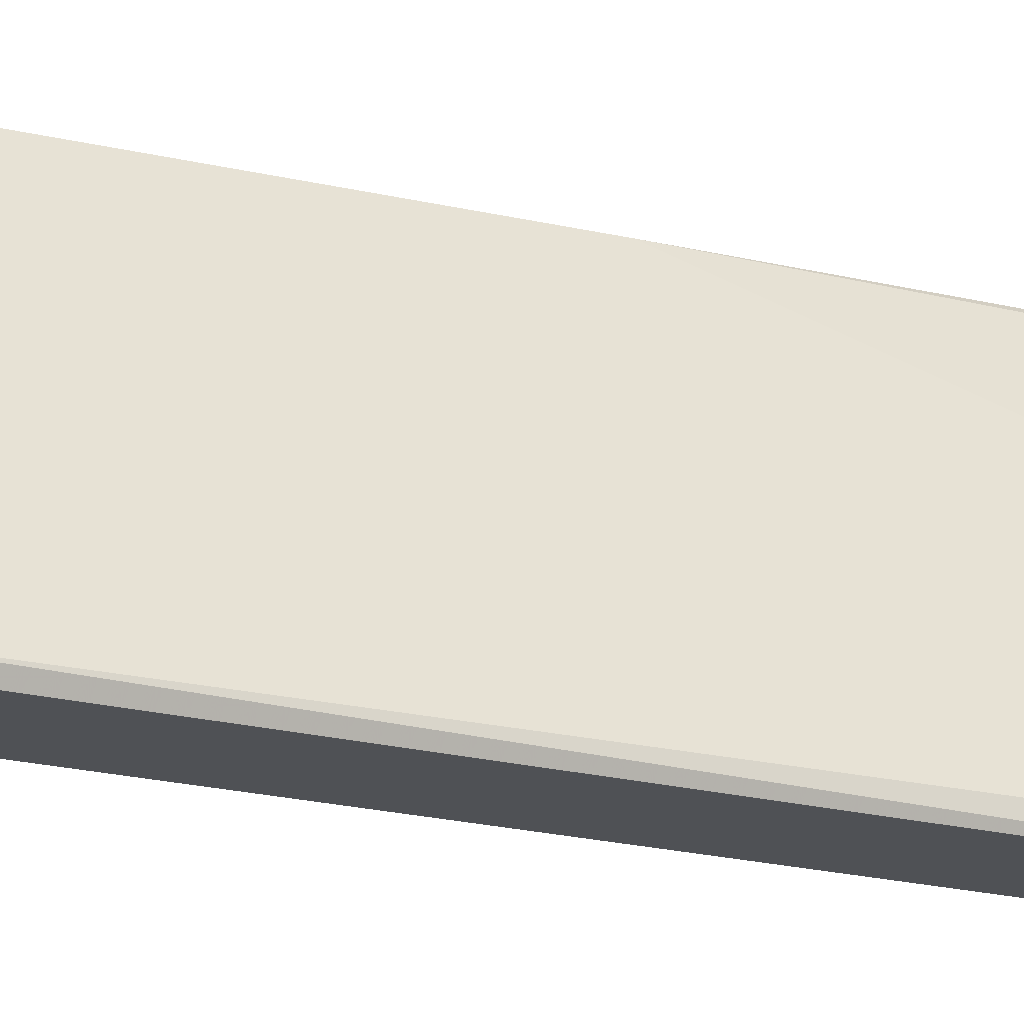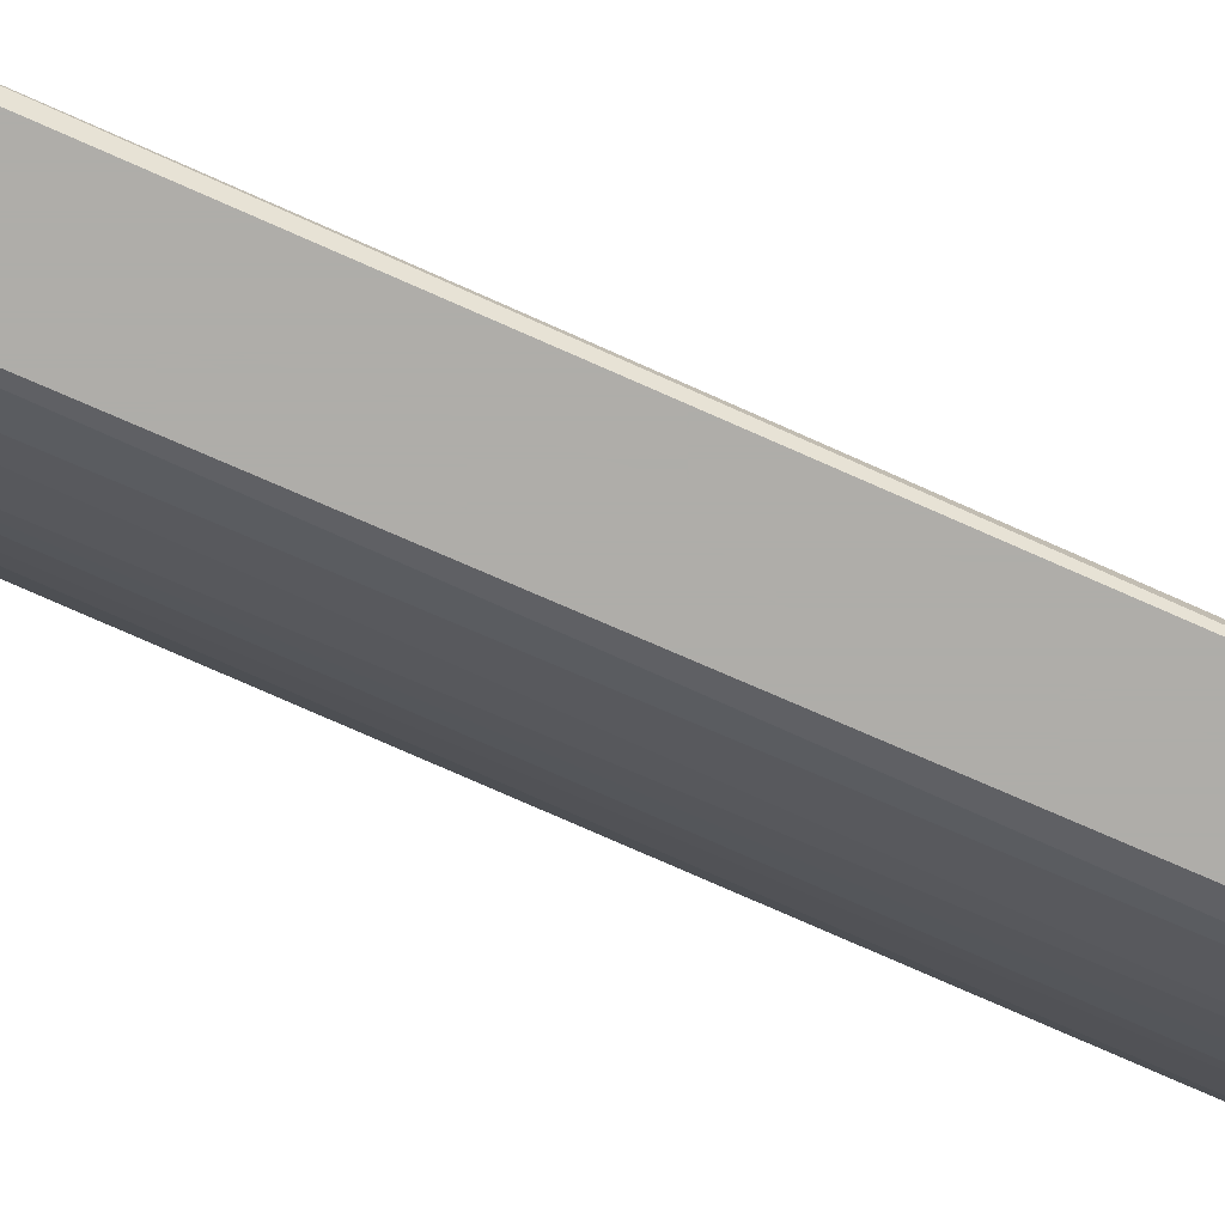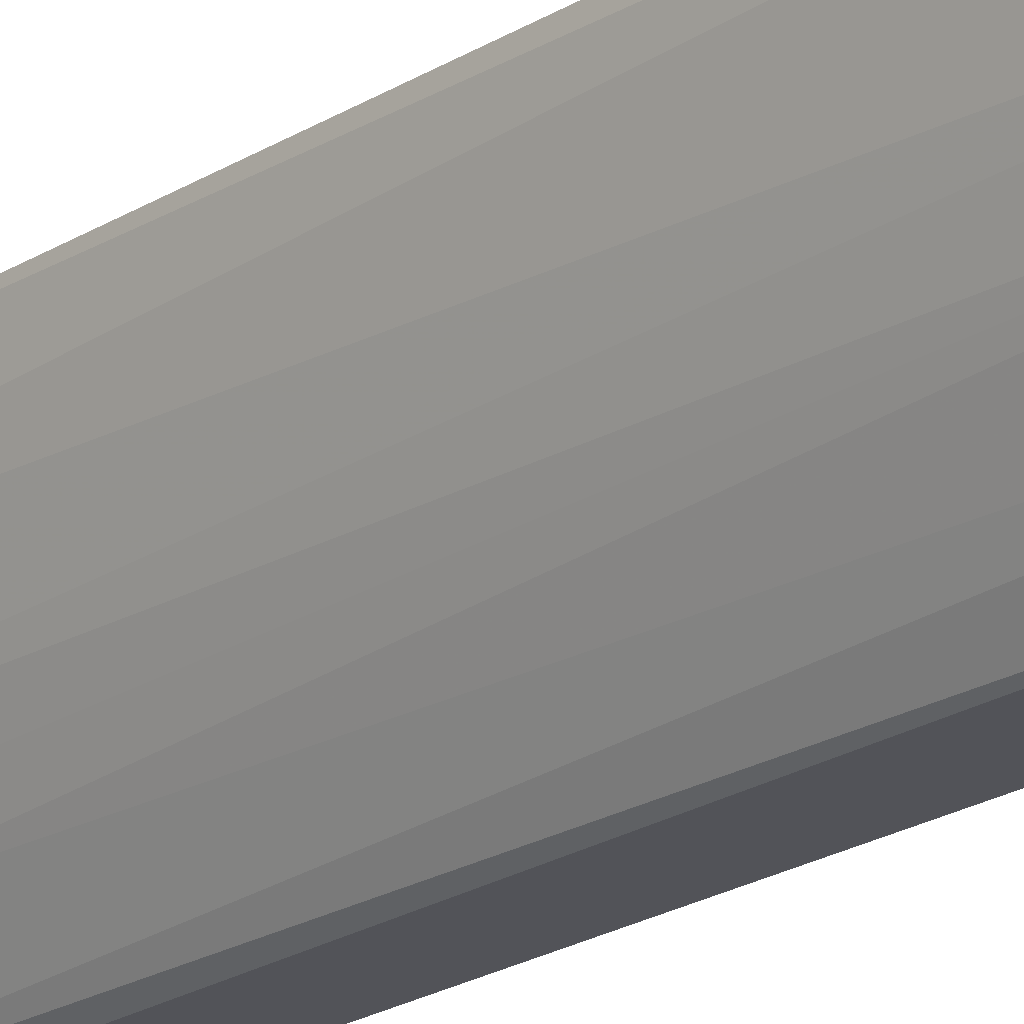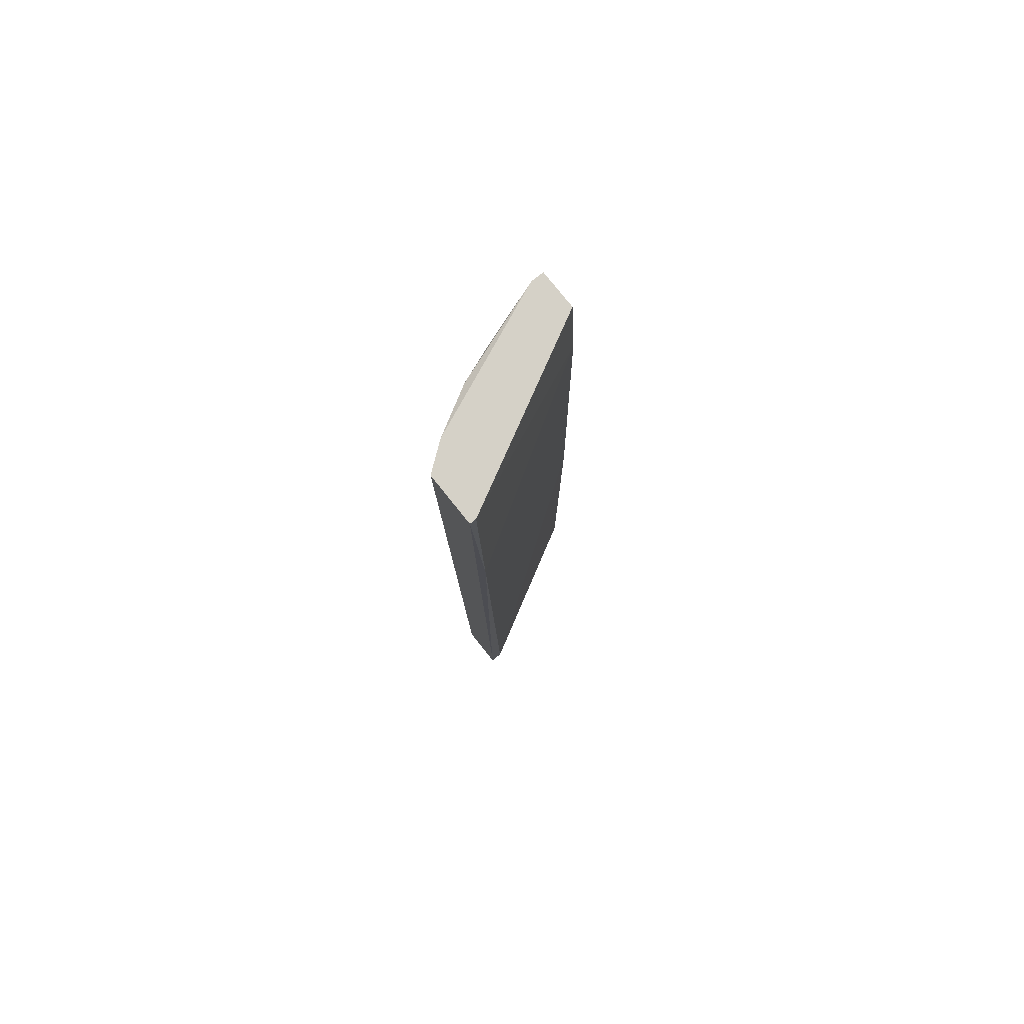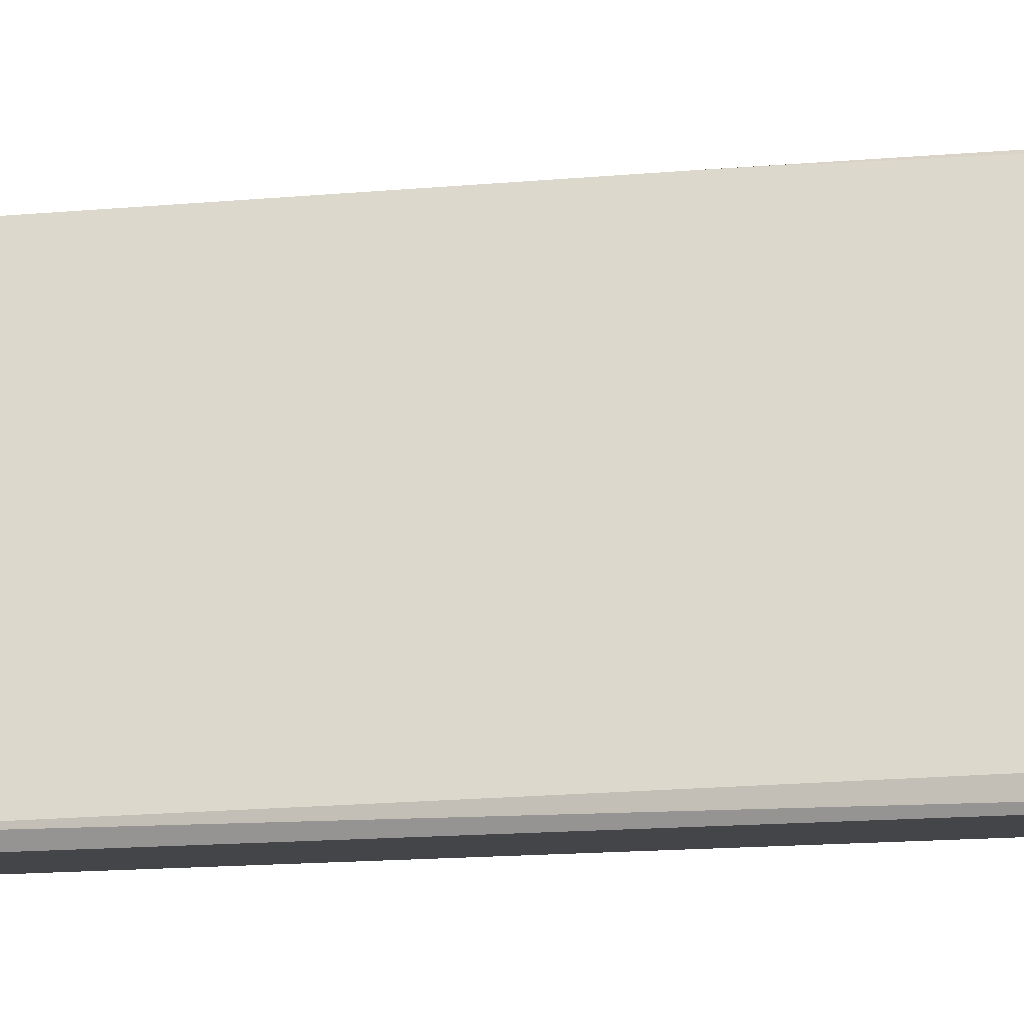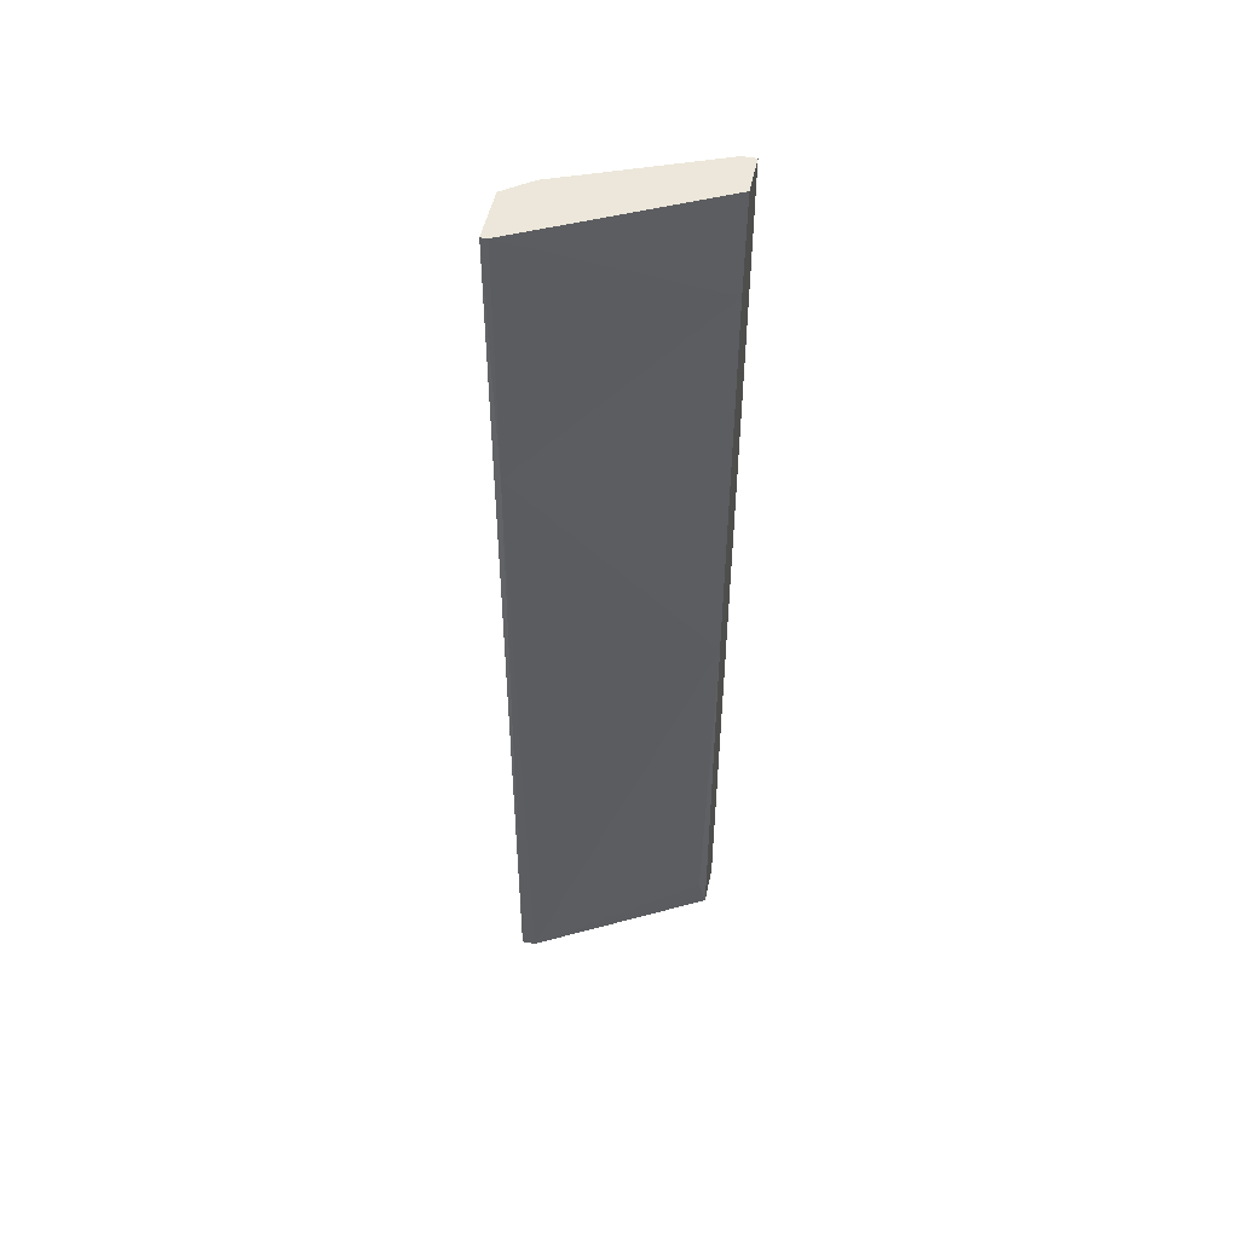
<metadata>
{"format":"obj","ext":"obj","renderer":"f3d","projection":"perspective","resolution":1024,"background":"white","views":[{"elev":-19.7,"azim":64.2,"up":"+Y"},{"elev":-77.2,"azim":65.4,"up":"+Y"},{"elev":-22.7,"azim":-44.2,"up":"+Y"},{"elev":79.1,"azim":51.3,"up":"+Z"},{"elev":-8.8,"azim":107.6,"up":"+Y"},{"elev":50.6,"azim":101.8,"up":"+Z"}]}
</metadata>
<code>
v -0.04347 -0.07457 0.06148
v -0.03805 -0.08397 0.007954
v -0.03551 -0.08397 0.007954
v -0.04275 -0.07384 0.007954
v -0.03624 -0.08361 0.06148
v -0.04094 -0.07384 0.05605
v -0.04022 -0.08253 0.06148
v -0.04022 -0.07421 0.01013
v -0.0413 -0.07891 0.009767
v -0.03551 -0.08325 0.007954
v -0.03913 -0.08397 0.06148
v -0.04166 -0.07999 0.06111
v -0.03877 -0.08361 0.01085
v -0.0413 -0.07384 0.06148
v -0.04239 -0.07602 0.009767
v -0.04347 -0.07384 0.06148
v -0.04058 -0.07384 0.007954
v -0.03588 -0.08361 0.04773
v -0.03624 -0.08397 0.06148
v -0.04058 -0.07384 0.03219
v -0.04239 -0.07819 0.06075
v -0.04058 -0.08035 0.00832
v -0.04022 -0.08144 0.0188
f 9 12 21
f 18 5 19
f 10 8 20
f 17 6 20
f 8 17 20
f 6 18 20
f 18 10 20
f 12 1 21
f 1 15 21
f 5 11 19
f 4 2 22
f 12 9 22
f 2 13 22
f 15 4 22
f 9 15 22
f 7 12 23
f 13 7 23
f 12 22 23
f 15 9 21
f 11 3 19
f 3 18 19
f 6 5 18
f 22 13 23
f 3 2 4
f 3 4 10
f 2 3 11
f 5 7 11
f 7 1 12
f 2 11 13
f 11 7 13
f 1 5 14
f 5 1 7
f 6 4 14
f 5 6 14
f 8 10 17
f 10 4 17
f 4 6 17
f 3 10 18
f 1 14 16
f 4 1 16
f 1 4 15
f 14 4 16

</code>
